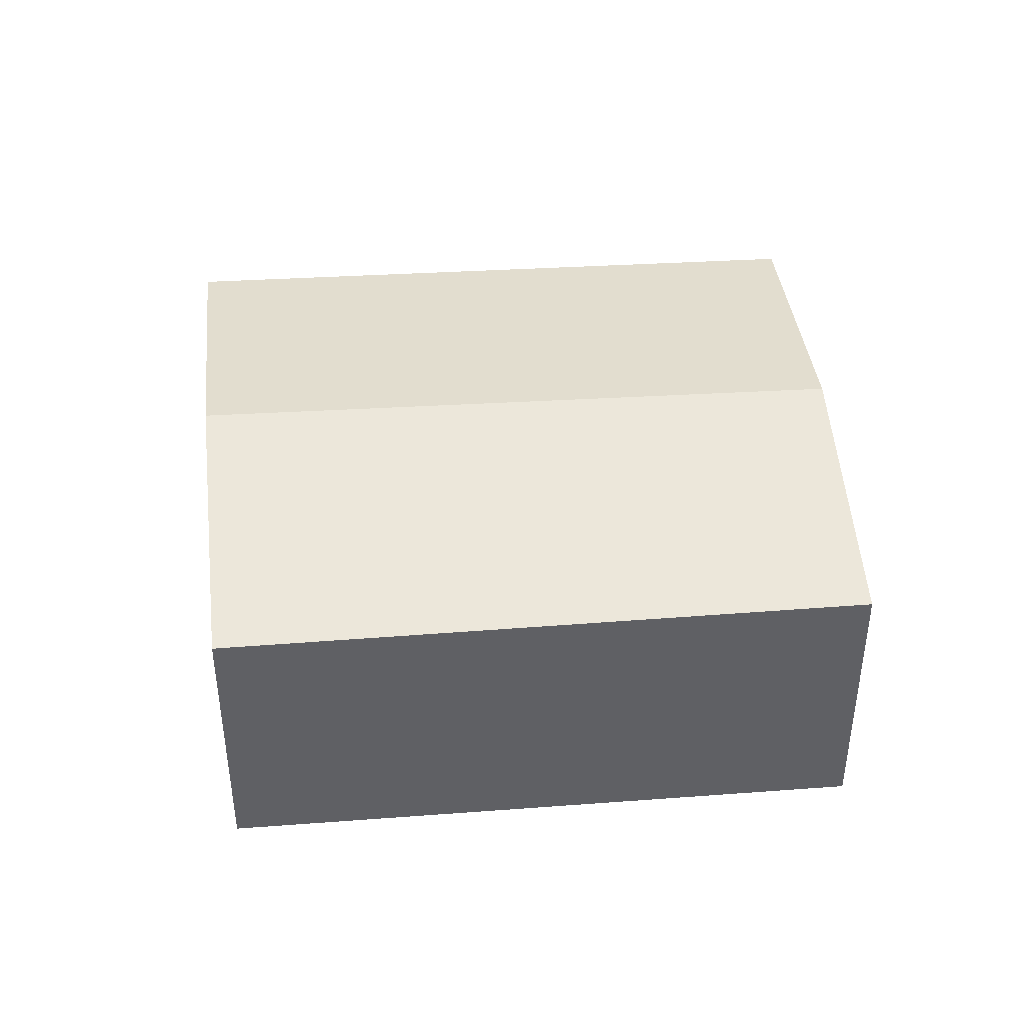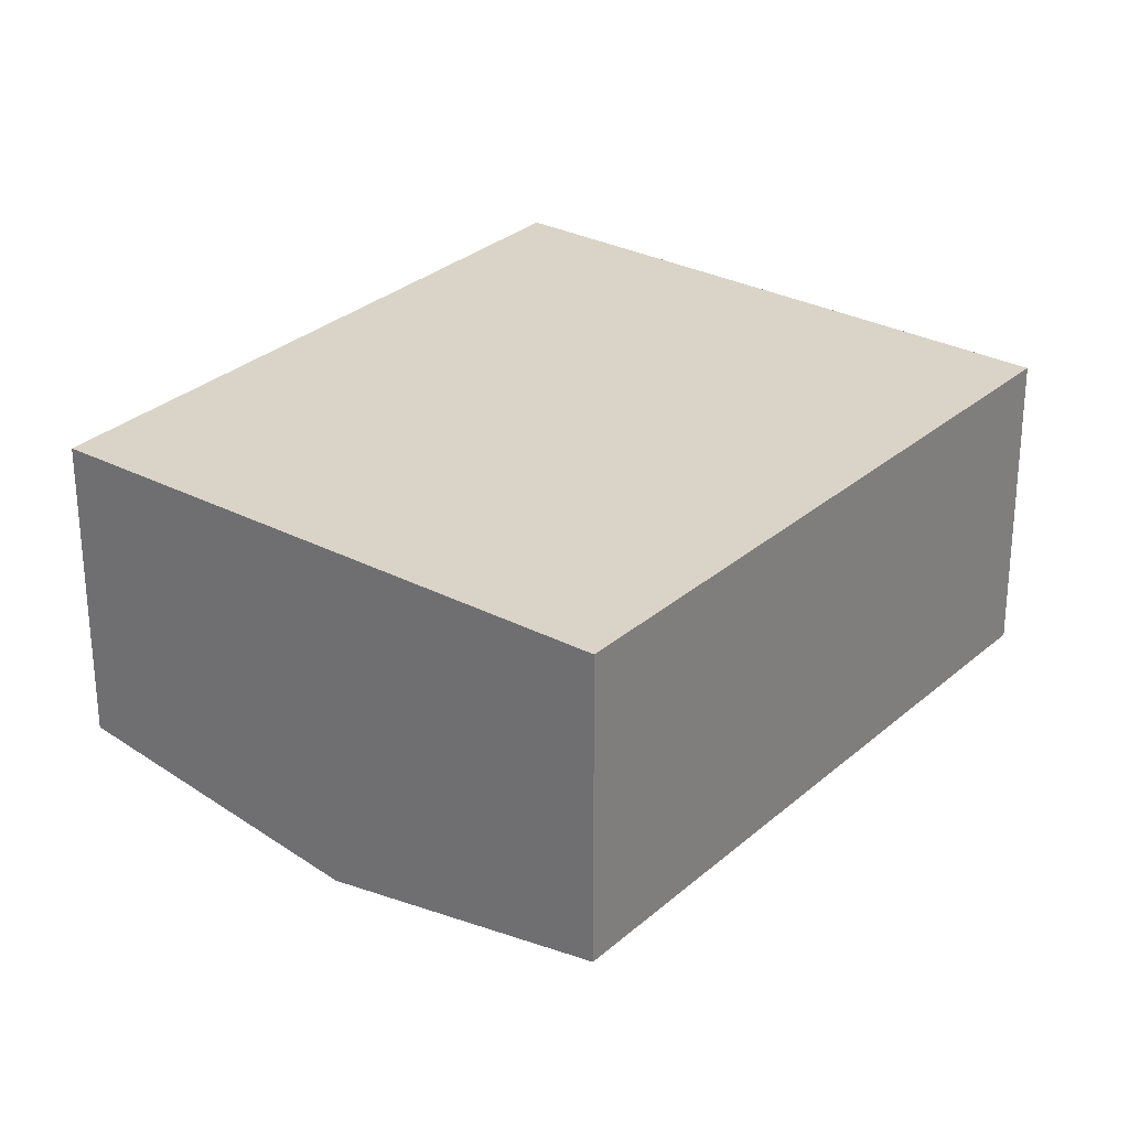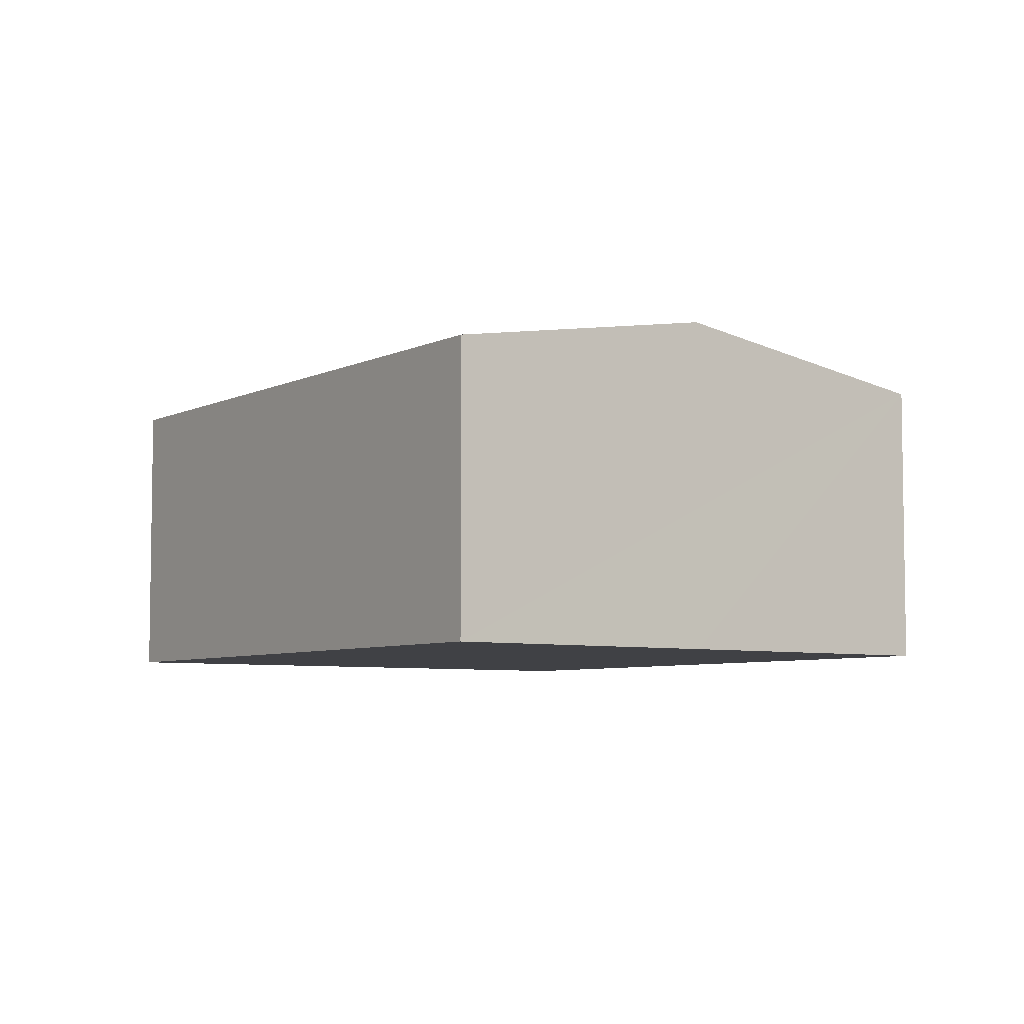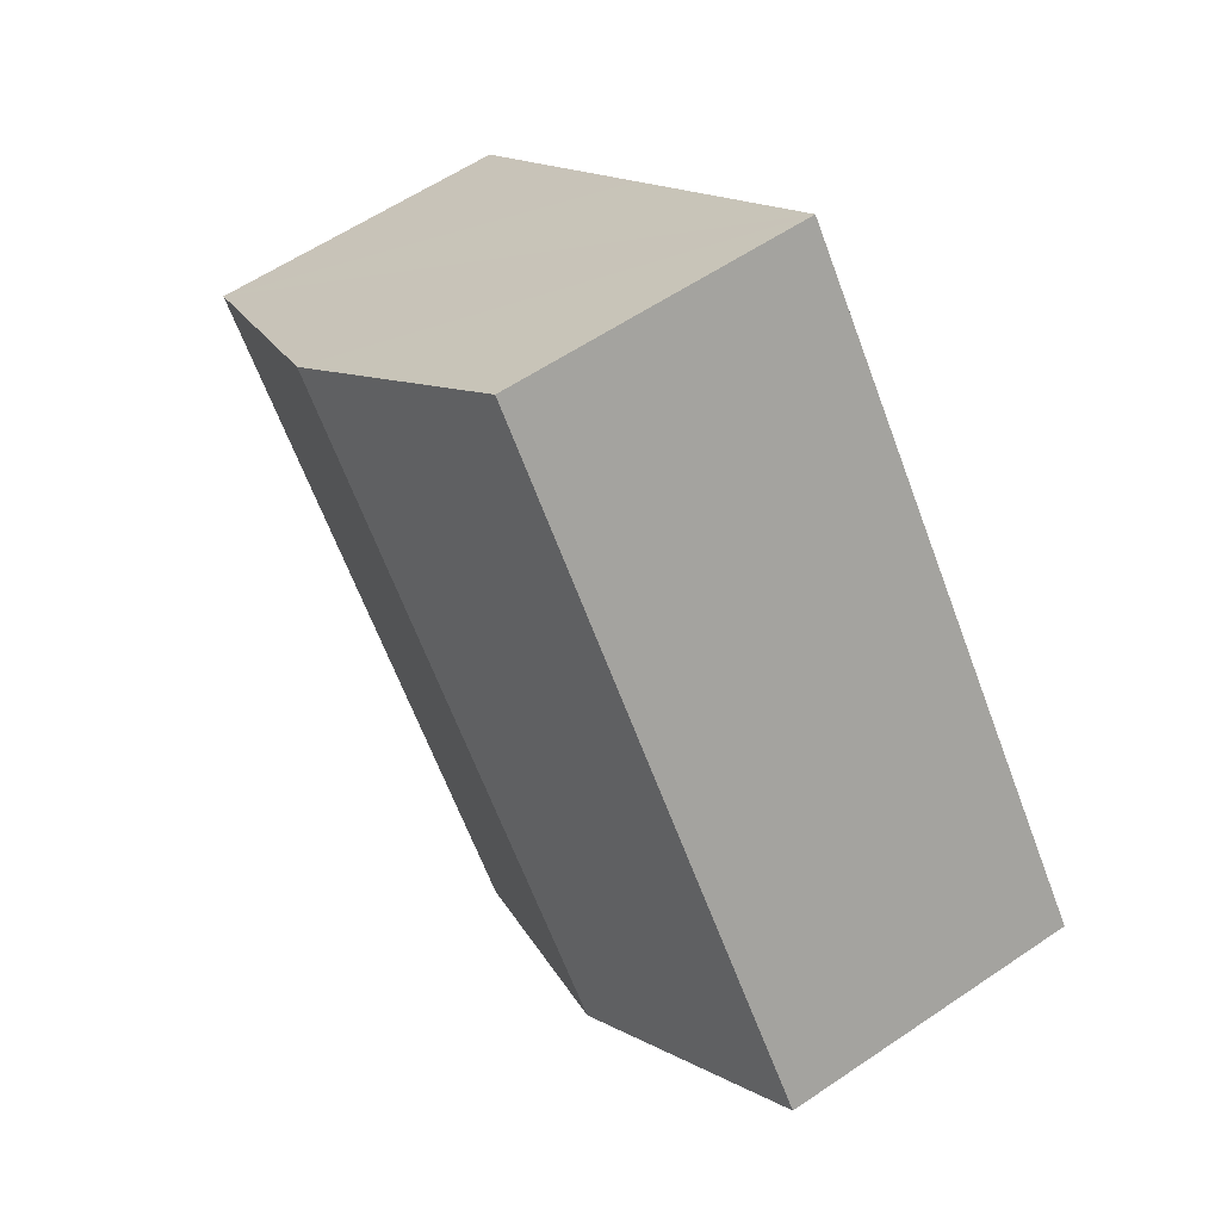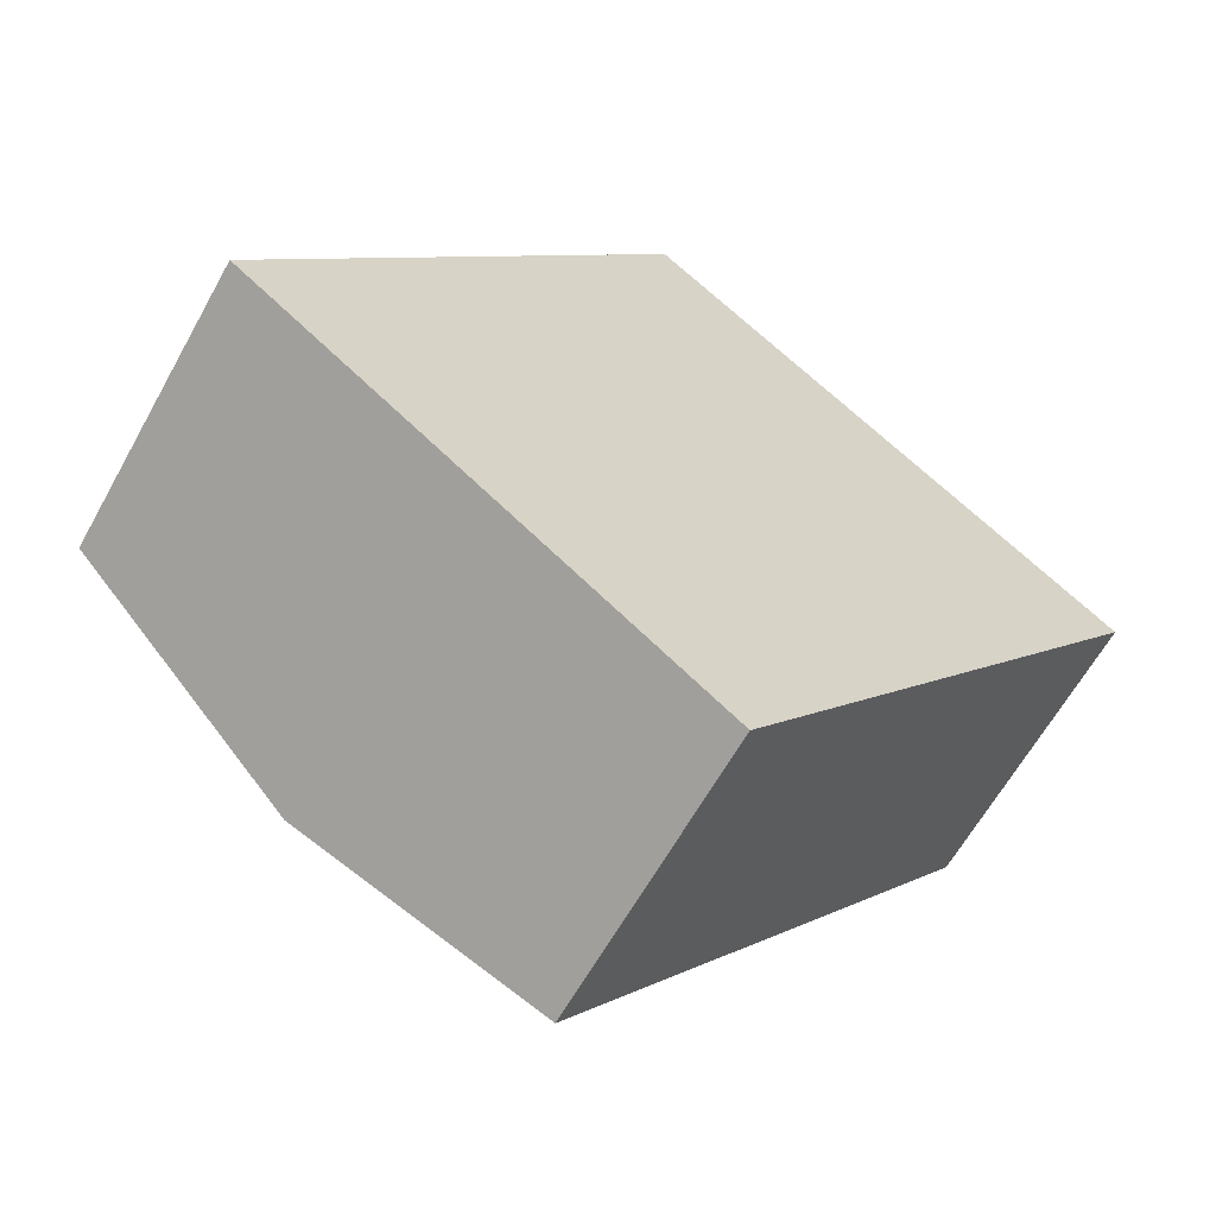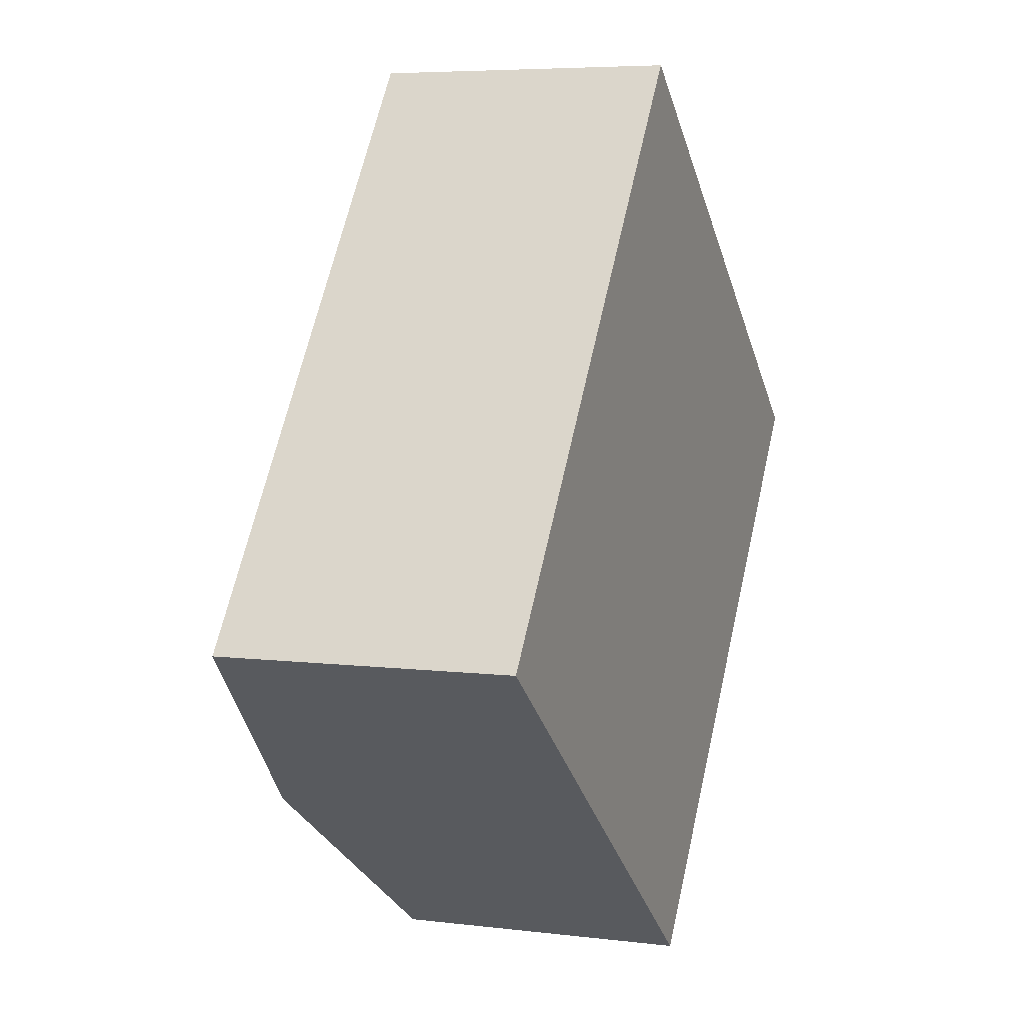
<metadata>
{"format":"obj","ext":"obj","renderer":"f3d","projection":"perspective","resolution":1024,"background":"white","views":[{"elev":43.8,"azim":122.9,"up":"+Y"},{"elev":-61.4,"azim":0.1,"up":"+Z"},{"elev":-5.9,"azim":2.4,"up":"+Y"},{"elev":58.5,"azim":-125.1,"up":"+Z"},{"elev":-62.6,"azim":-29.0,"up":"+Z"},{"elev":5.9,"azim":-69.3,"up":"+Z"}]}
</metadata>
<code>
v  9.657 3.211 1.866
v  2.582 3.728 -2.027
v  7.057 3.728 3.973
v  5.084 3.237 -3.991
v  0 3.221 1.972e-16
v  4.505 3.221 6.04
v  5.084 2.444e-16 -3.991
v  2.582 1.241e-16 -2.027
v  0 0 0
v  4.505 -3.698e-16 6.04
v  7.057 -2.433e-16 3.973
v  9.657 -1.143e-16 1.866
g defaultobject
f 1 2 3
f 2 1 4
f 5 3 2
f 3 5 6
f 7 2 4
f 2 7 5
f 5 7 8
f 5 8 9
f 9 6 5
f 6 9 10
f 10 3 6
f 3 10 1
f 1 10 11
f 1 11 12
f 1 7 4
f 7 1 12
f 8 10 9
f 10 8 7
f 10 7 12
f 10 12 11

</code>
